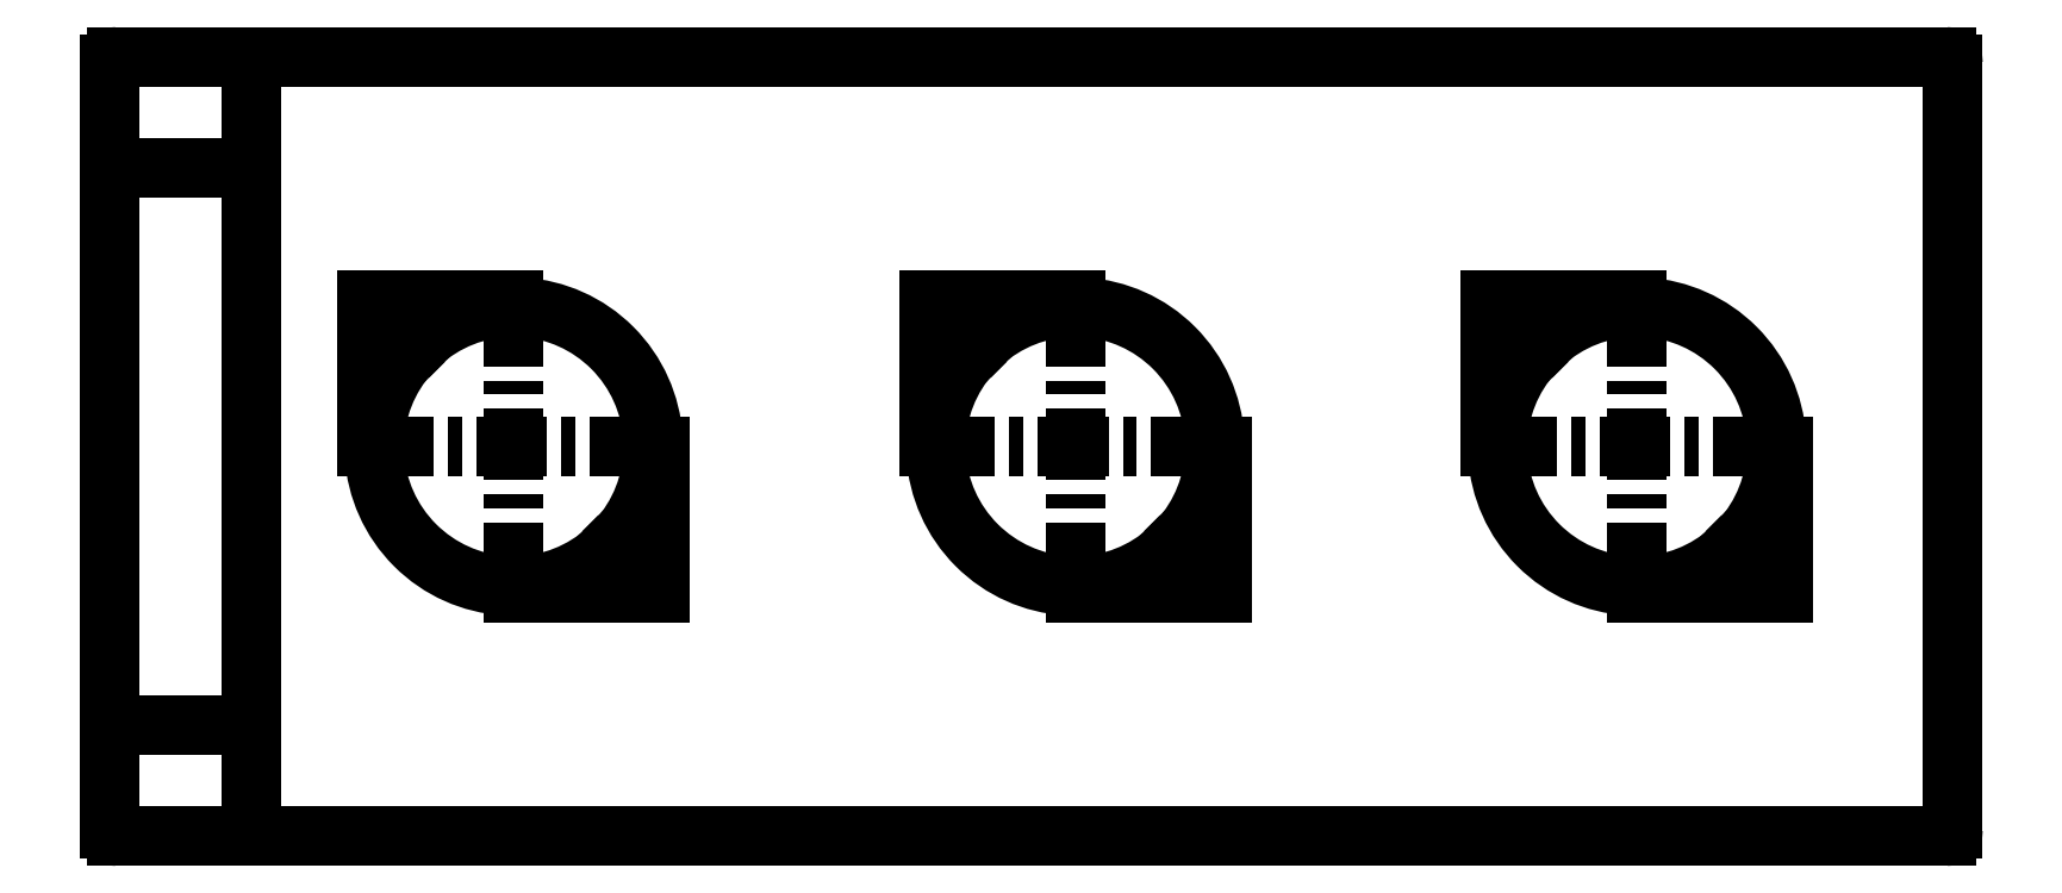
<metadata>
{"format":"dxf","ext":"dxf","renderer":"ezdxf+matplotlib","layout":"modelspace","background":"white","min_lineweight":24,"dpi":150}
</metadata>
<code>
0
SECTION
2
ENTITIES
0
LINE
8
0
10
-6.5
20
-2.75
30
0
11
-5.5
21
-2.75
31
0
0
LINE
8
0
10
5.256
20
0
30
0
11
5.306
21
0
31
0
0
LINE
8
0
10
-6.5
20
1.962
30
0
11
-6.5
21
2.75
31
0
0
LINE
8
0
10
4.271
20
-1.034
30
0
11
4.271
21
1.034
31
0
0
LINE
8
0
10
-5.5
20
-2.75
30
0
11
-5.5
21
2.75
31
0
0
LINE
8
0
10
-5.5
20
1.962
30
0
11
-6.5
21
1.962
31
0
0
LINE
8
0
10
-5.5
20
-1.962
30
0
11
-6.5
21
-1.962
31
0
0
LINE
8
0
10
-6.5
20
-1.962
30
0
11
-6.5
21
-2.75
31
0
0
LINE
8
0
10
5.306
20
0
30
0
11
5.306
21
-1.034
31
0
0
LINE
8
0
10
5.306
20
0
30
0
11
3.237
21
0
31
0
0
LINE
8
0
10
4.271
20
1.034
30
0
11
3.237
21
1.034
31
0
0
LINE
8
0
10
3.237
20
1.034
30
0
11
3.237
21
0
31
0
0
LINE
8
0
10
3.237
20
0
30
0
11
3.287
21
0
31
0
0
LINE
8
0
10
4.271
20
1.034
30
0
11
4.271
21
0.9843
31
0
0
LINE
8
0
10
5.306
20
-1.034
30
0
11
4.271
21
-1.034
31
0
0
LINE
8
0
10
4.271
20
-1.034
30
0
11
4.271
21
-0.9843
31
0
0
LINE
8
0
10
0.3095
20
-1.034
30
0
11
0.3095
21
1.034
31
0
0
LINE
8
0
10
1.344
20
0
30
0
11
-0.7248
21
0
31
0
0
LINE
8
0
10
0.3095
20
1.034
30
0
11
-0.7248
21
1.034
31
0
0
LINE
8
0
10
-0.7248
20
1.034
30
0
11
-0.7248
21
0
31
0
0
LINE
8
0
10
-0.7248
20
0
30
0
11
-0.6748
21
0
31
0
0
LINE
8
0
10
0.3095
20
1.034
30
0
11
0.3095
21
0.9843
31
0
0
LINE
8
0
10
1.294
20
0
30
0
11
1.344
21
0
31
0
0
LINE
8
0
10
1.344
20
0
30
0
11
1.344
21
-1.034
31
0
0
LINE
8
0
10
1.344
20
-1.034
30
0
11
0.3095
21
-1.034
31
0
0
LINE
8
0
10
0.3095
20
-1.034
30
0
11
0.3095
21
-0.9843
31
0
0
LINE
8
0
10
-3.653
20
-1.034
30
0
11
-3.653
21
1.034
31
0
0
LINE
8
0
10
-2.618
20
0
30
0
11
-4.687
21
0
31
0
0
LINE
8
0
10
-3.653
20
0.9843
30
0
11
-3.653
21
1.034
31
0
0
LINE
8
0
10
-3.653
20
1.034
30
0
11
-4.687
21
1.034
31
0
0
LINE
8
0
10
-4.687
20
1.034
30
0
11
-4.687
21
0
31
0
0
LINE
8
0
10
-4.687
20
0
30
0
11
-4.637
21
0
31
0
0
LINE
8
0
10
-2.668
20
0
30
0
11
-2.618
21
0
31
0
0
LINE
8
0
10
-2.618
20
0
30
0
11
-2.618
21
-1.034
31
0
0
LINE
8
0
10
-2.618
20
-1.034
30
0
11
-3.653
21
-1.034
31
0
0
LINE
8
0
10
-3.653
20
-1.034
30
0
11
-3.653
21
-0.9843
31
0
0
POINT
8
0
10
4.271
20
0
30
0
0
POINT
8
0
10
0.3095
20
0
30
0
0
POINT
8
0
10
4.271
20
0
30
0
0
POINT
8
0
10
0.3095
20
0
30
0
0
POINT
8
0
10
-3.653
20
0
30
0
0
POINT
8
0
10
-3.653
20
0
30
0
0
LINE
8
0
10
-0.5779
20
0.7008
30
0
11
-0.4735
21
0.5964
31
0
0
LINE
8
0
10
0.9059
20
-0.783
30
0
11
1.01
21
-0.8874
31
0
0
LINE
8
0
10
1.122
20
-0.8874
30
0
11
1.197
21
-0.8122
31
0
0
LINE
8
0
10
1.197
20
-0.7008
30
0
11
1.092
21
-0.5964
31
0
0
LINE
8
0
10
-0.2869
20
0.783
30
0
11
-0.3913
21
0.8874
31
0
0
LINE
8
0
10
-0.5027
20
0.8874
30
0
11
-0.5779
21
0.8122
31
0
0
LINE
8
0
10
-2.765
20
-0.7008
30
0
11
-2.87
21
-0.5964
31
0
0
LINE
8
0
10
-4.249
20
0.783
30
0
11
-4.353
21
0.8874
31
0
0
LINE
8
0
10
-4.465
20
0.8874
30
0
11
-4.54
21
0.8122
31
0
0
LINE
8
0
10
-4.54
20
0.7008
30
0
11
-4.435
21
0.5964
31
0
0
LINE
8
0
10
-3.056
20
-0.783
30
0
11
-2.952
21
-0.8874
31
0
0
LINE
8
0
10
-2.84
20
-0.8874
30
0
11
-2.765
21
-0.8122
31
0
0
LINE
8
0
10
3.384
20
0.7008
30
0
11
3.489
21
0.5964
31
0
0
LINE
8
0
10
4.868
20
-0.783
30
0
11
4.972
21
-0.8874
31
0
0
LINE
8
0
10
5.084
20
-0.8874
30
0
11
5.159
21
-0.8122
31
0
0
LINE
8
0
10
5.159
20
-0.7008
30
0
11
5.054
21
-0.5964
31
0
0
LINE
8
0
10
3.675
20
0.783
30
0
11
3.571
21
0.8874
31
0
0
LINE
8
0
10
3.459
20
0.8874
30
0
11
3.384
21
0.8122
31
0
0
LINE
8
0
10
-6.45
20
-2.75
30
0
11
6.45
21
-2.75
31
0
0
LINE
8
0
10
-6.5
20
2.7
30
0
11
-6.5
21
-2.7
31
0
0
LINE
8
0
10
6.45
20
2.75
30
0
11
-6.45
21
2.75
31
0
0
LINE
8
0
10
6.5
20
-2.7
30
0
11
6.5
21
2.7
31
0
0
ARC
8
0
10
-0.5222
20
0.7565
30
0
40
0.07874
50
135
51
225
0
ARC
8
0
10
0.3095
20
0
30
0
40
0.9843
50
142.7
51
307.3
0
ARC
8
0
10
1.066
20
-0.8317
30
0
40
0.07874
50
225
51
315
0
ARC
8
0
10
1.141
20
-0.7565
30
0
40
0.07874
50
315
51
45
0
ARC
8
0
10
0.3095
20
0
30
0
40
0.9843
50
322.7
51
127.3
0
ARC
8
0
10
-0.447
20
0.8317
30
0
40
0.07874
50
45
51
135
0
ARC
8
0
10
-2.821
20
-0.7565
30
0
40
0.07874
50
315
51
45
0
ARC
8
0
10
-3.653
20
0
30
0
40
0.9843
50
322.7
51
127.3
0
ARC
8
0
10
-4.409
20
0.8317
30
0
40
0.07874
50
45
51
135
0
ARC
8
0
10
-4.484
20
0.7565
30
0
40
0.07874
50
135
51
225
0
ARC
8
0
10
-3.653
20
0
30
0
40
0.9843
50
142.7
51
307.3
0
ARC
8
0
10
-2.896
20
-0.8317
30
0
40
0.07874
50
225
51
315
0
ARC
8
0
10
3.44
20
0.7565
30
0
40
0.07874
50
135
51
225
0
ARC
8
0
10
4.271
20
0
30
0
40
0.9843
50
142.7
51
307.3
0
ARC
8
0
10
5.028
20
-0.8317
30
0
40
0.07874
50
225
51
315
0
ARC
8
0
10
5.103
20
-0.7565
30
0
40
0.07874
50
315
51
45
0
ARC
8
0
10
4.271
20
0
30
0
40
0.9843
50
322.7
51
127.3
0
ARC
8
0
10
3.515
20
0.8317
30
0
40
0.07874
50
45
51
135
0
ARC
8
0
10
6.45
20
-2.7
30
0
40
0.05
50
270
51
0
0
ARC
8
0
10
-6.45
20
-2.7
30
0
40
0.05
50
180
51
270
0
ARC
8
0
10
-6.45
20
2.7
30
0
40
0.05
50
90
51
180
0
ARC
8
0
10
6.45
20
2.7
30
0
40
0.05
50
360
51
90
0
ENDSEC
0
EOF

</code>
